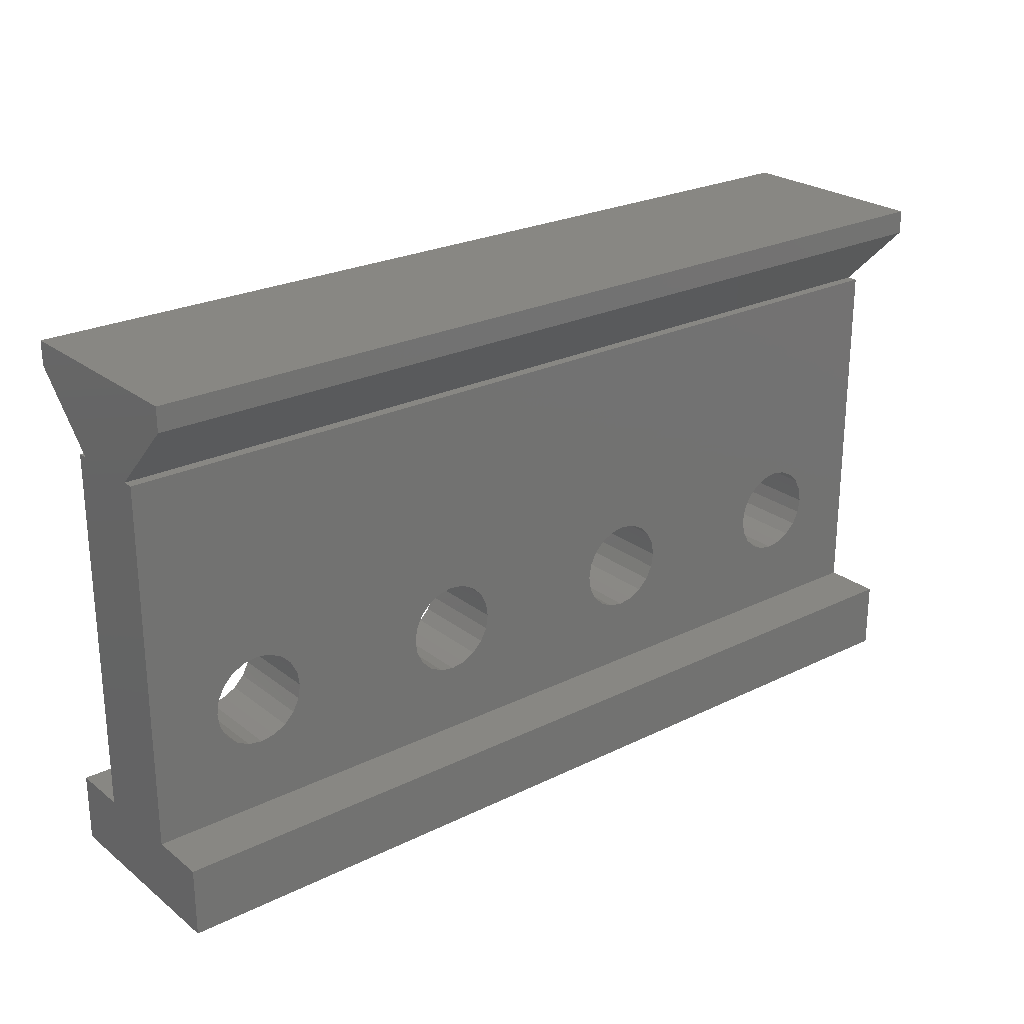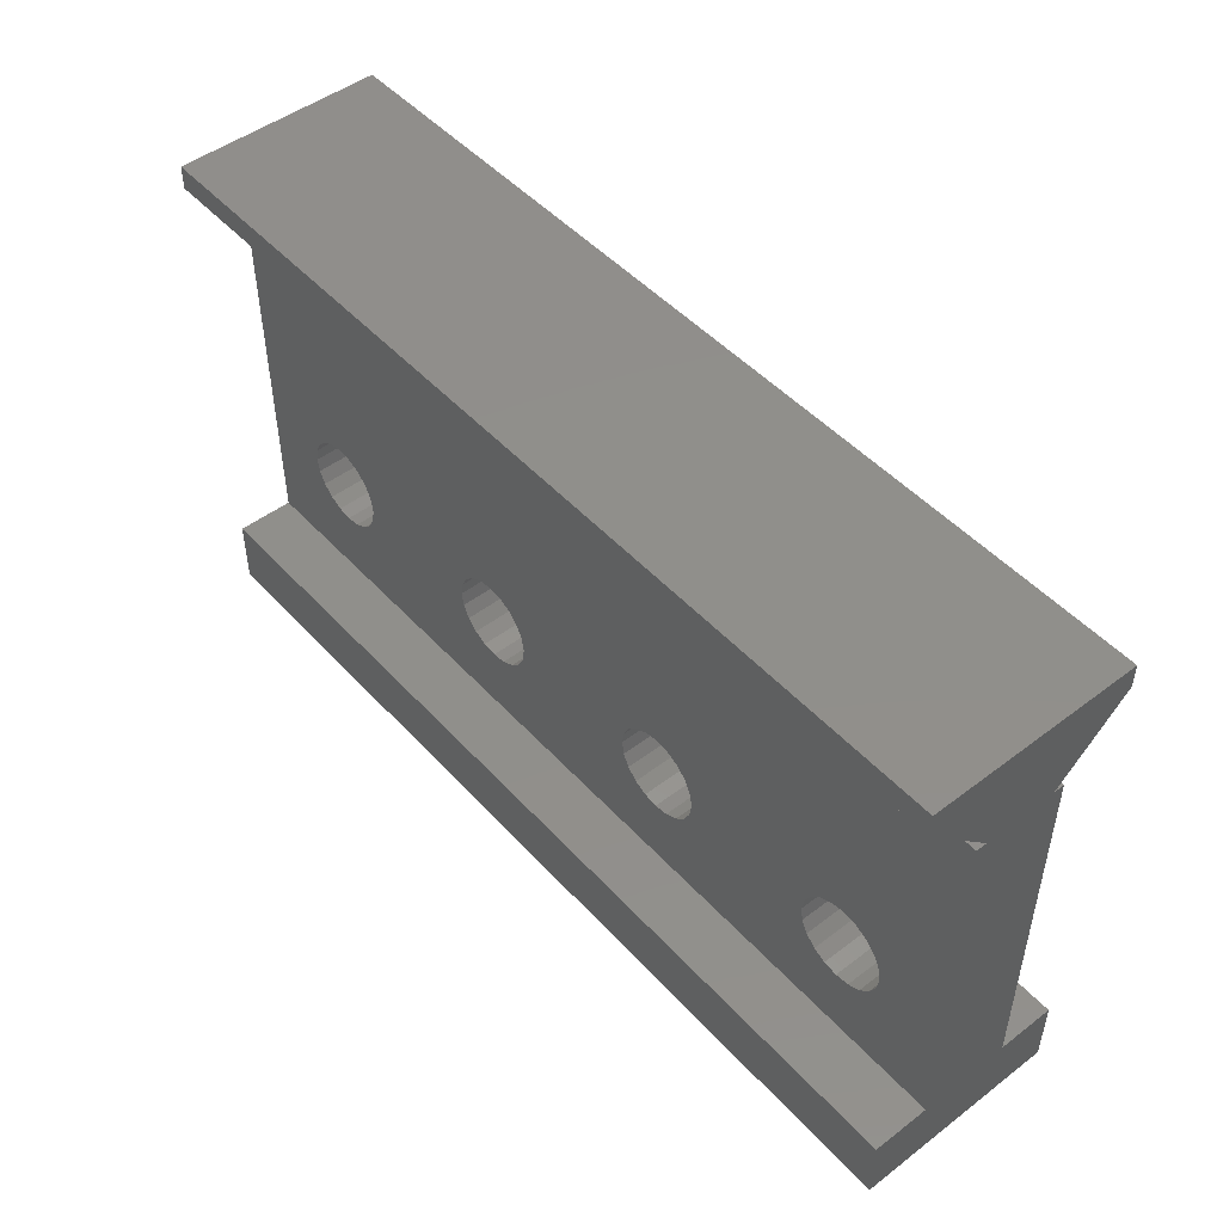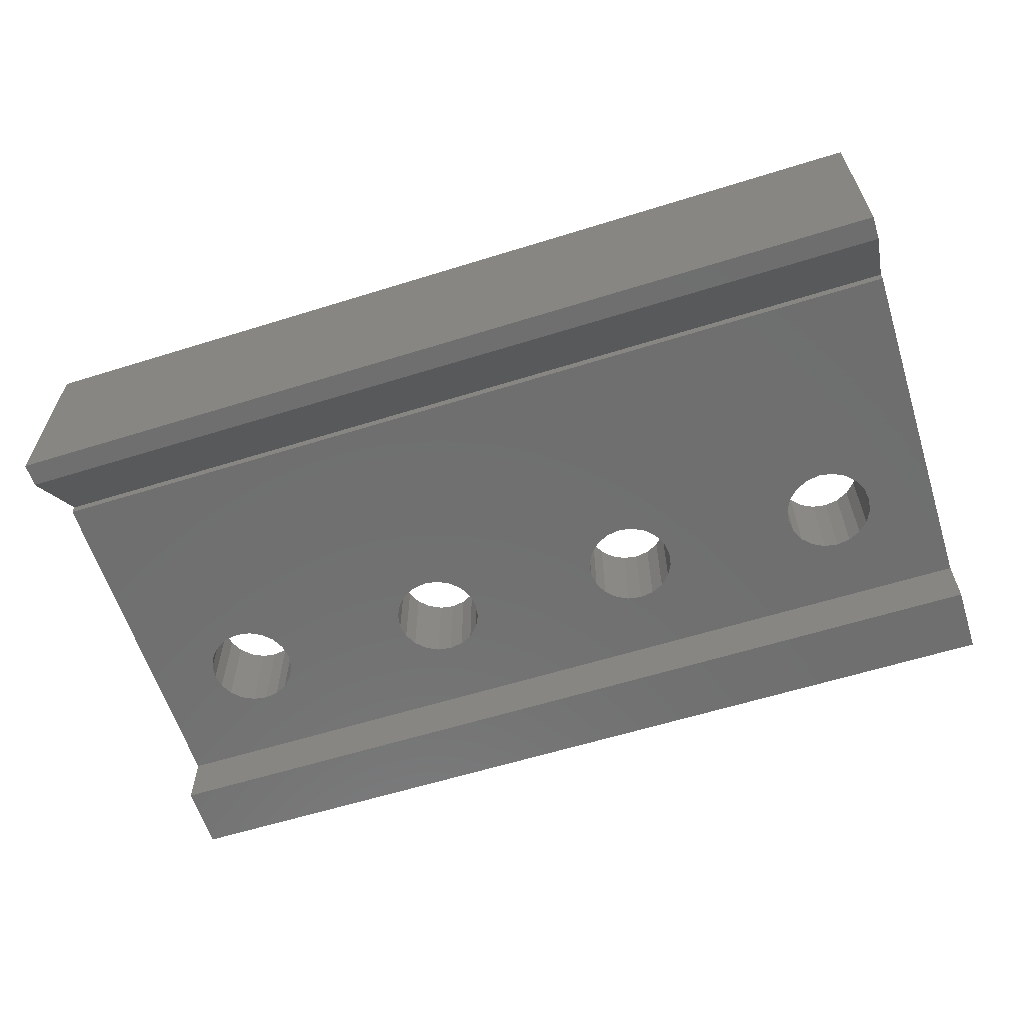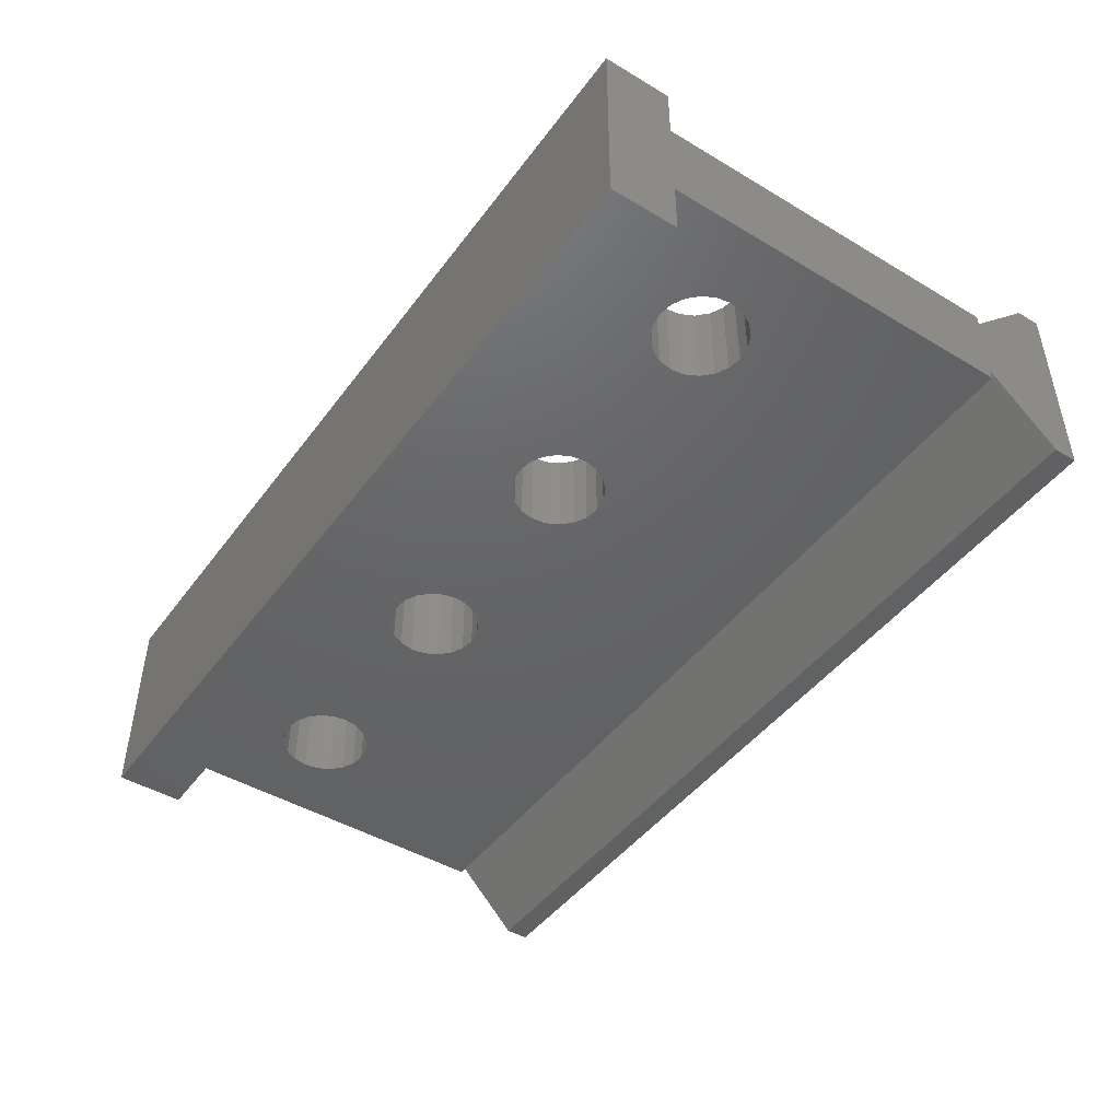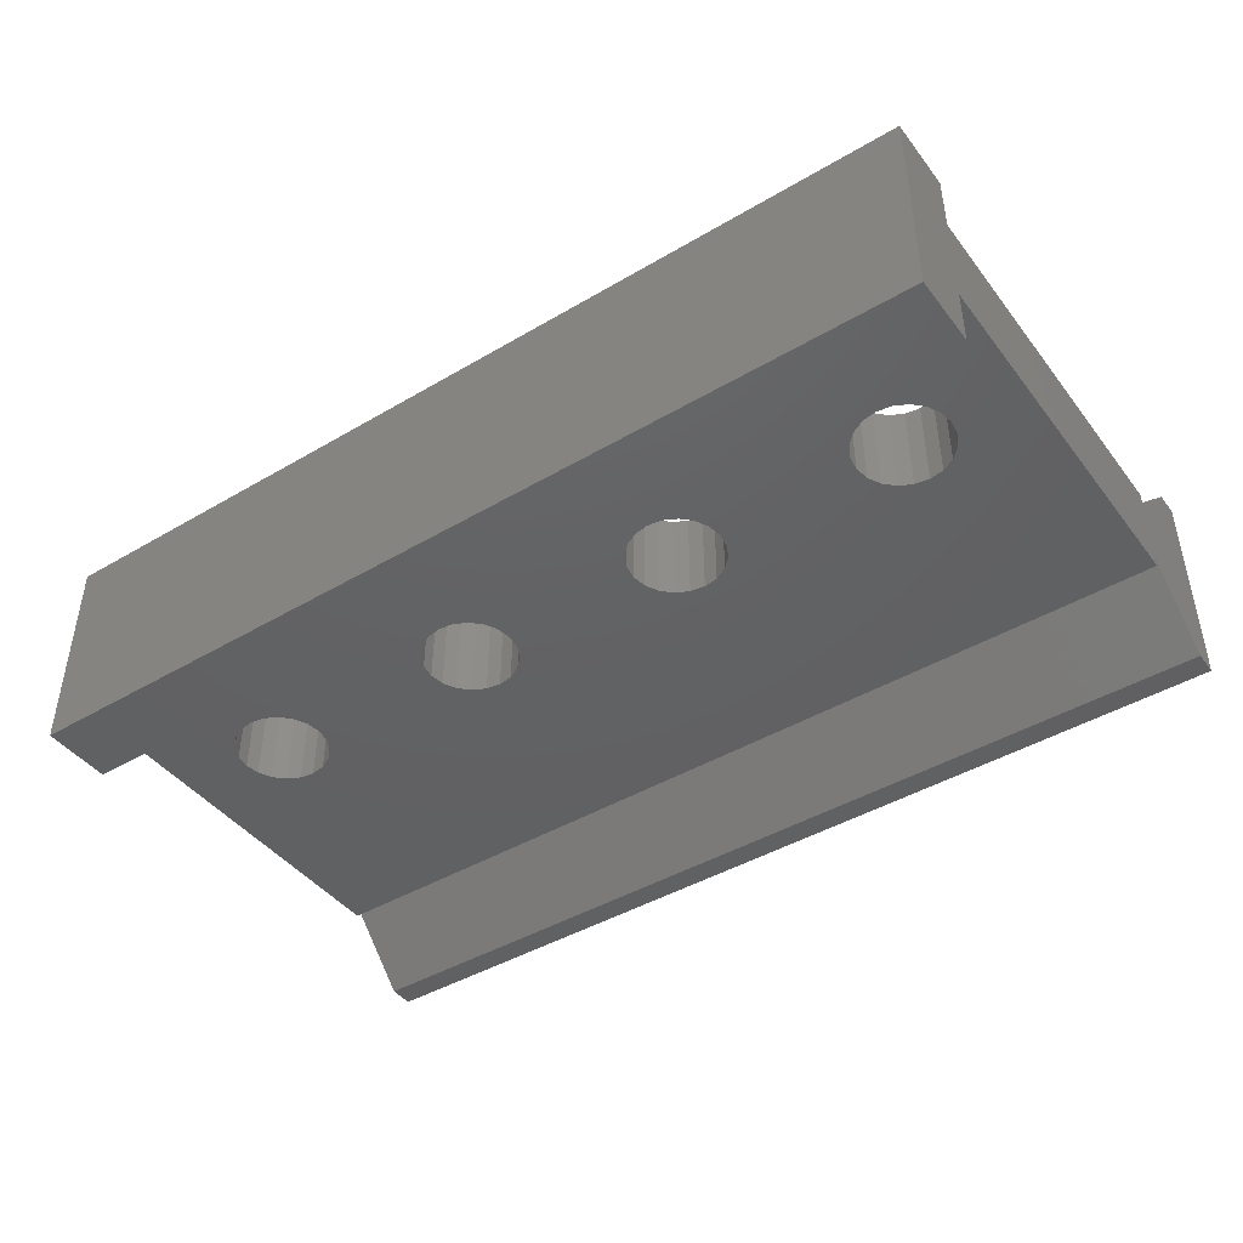
<metadata>
{"format":"stl","ext":"stl","renderer":"f3d","projection":"perspective","resolution":1024,"background":"white","views":[{"elev":24.6,"azim":-38.8,"up":"+Z"},{"elev":48.6,"azim":-130.2,"up":"+Z"},{"elev":-61.1,"azim":17.6,"up":"+Y"},{"elev":-45.7,"azim":-124.4,"up":"+Y"},{"elev":-43.7,"azim":-145.3,"up":"+Y"}]}
</metadata>
<code>
# stl→obj: 252 verts, 516 faces
v -13.1 -2 -2.382
v -13.09 2 -2.444
v -13.01 -2 -2.938
v -13.1 2 -2.382
v -13 2 -3
v -13 -2 -3
v -15.62 -2 -1.098
v -15.56 2 -1.088
v -15.06 -2 -1.01
v -15.62 2 -1.098
v -14.38 2 -4.902
v -14.44 -2 -4.912
v -14.38 -2 -4.902
v -14.94 2 -4.99
v -16.91 -2 -3.556
v -16.9 2 -3.618
v -16.99 2 -3.062
v -16.9 -2 -3.618
v -16.62 -2 -4.176
v -16.18 2 -4.618
v -16.62 2 -4.176
v -16.18 -2 -4.618
v -15 2 -1
v -15 -2 -1
v -14.94 -2 -1.01
v -14.44 2 -1.088
v -16.62 -2 -1.824
v -16.9 2 -2.382
v -16.62 2 -1.824
v -16.9 -2 -2.382
v -13.82 -2 -4.618
v -13.82 2 -4.618
v -13.38 2 -1.824
v -13.38 -2 -1.824
v -15.62 2 -4.902
v -15.56 -2 -4.912
v -15.06 2 -4.99
v -15.62 -2 -4.902
v -13.82 2 -1.382
v -13.82 -2 -1.382
v -14.38 -2 -1.098
v -14.38 2 -1.098
v -17 -2 -3
v -17 2 -3
v -13.38 2 -4.176
v -13.38 -2 -4.176
v -13.09 -2 -3.556
v -13.1 2 -3.618
v -13.1 -2 -3.618
v -13.01 2 -3.062
v -16.91 2 -2.444
v -16.99 -2 -2.938
v -16.18 -2 -1.382
v -16.18 2 -1.382
v -15 -2 -5
v -15 2 -5
v -3.098 -2 -2.382
v -3.088 2 -2.444
v -3.01 -2 -2.938
v -3.098 2 -2.382
v -3 2 -3
v -3 -2 -3
v -4.382 2 -4.902
v -4.444 -2 -4.912
v -4.382 -2 -4.902
v -4.938 2 -4.99
v -6.902 -2 -2.382
v -6.912 2 -2.444
v -6.902 2 -2.382
v -6.99 -2 -2.938
v -5 -2 -5
v -5 2 -5
v -5.062 -2 -1.01
v -5 2 -1
v -5 -2 -1
v -5.556 2 -1.088
v -3.382 2 -1.824
v -3.382 -2 -1.824
v -4.938 -2 -1.01
v -4.444 2 -1.088
v -3.824 -2 -4.618
v -3.824 2 -4.618
v -4.382 -2 -1.098
v -4.382 2 -1.098
v -6.176 -2 -1.382
v -5.618 2 -1.098
v -5.618 -2 -1.098
v -6.176 2 -1.382
v -6.912 -2 -3.556
v -6.902 2 -3.618
v -6.99 2 -3.062
v -6.902 -2 -3.618
v -3.01 2 -3.062
v -3.088 -2 -3.556
v -3.824 2 -1.382
v -3.824 -2 -1.382
v -6.618 2 -4.176
v -6.618 -2 -4.176
v -7 2 -3
v -7 -2 -3
v -5.618 2 -4.902
v -5.556 -2 -4.912
v -5.062 2 -4.99
v -5.618 -2 -4.902
v -3.098 2 -3.618
v -3.098 -2 -3.618
v -6.618 2 -1.824
v -6.618 -2 -1.824
v -6.176 2 -4.618
v -6.176 -2 -4.618
v -3.382 2 -4.176
v -3.382 -2 -4.176
v 6.902 -2 -2.382
v 6.912 2 -2.444
v 6.99 -2 -2.938
v 6.902 2 -2.382
v 4.382 2 -4.902
v 4.444 -2 -4.912
v 4.938 2 -4.99
v 4.382 -2 -4.902
v 6.618 2 -1.824
v 6.618 -2 -1.824
v 7 2 -3
v 7 -2 -3
v 3.088 -2 -3.556
v 3.098 2 -3.618
v 3.01 2 -3.062
v 3.098 -2 -3.618
v 5.618 2 -4.902
v 5.556 -2 -4.912
v 5.618 -2 -4.902
v 5.062 2 -4.99
v 5.618 -2 -1.098
v 5.556 2 -1.088
v 5.618 2 -1.098
v 5.062 -2 -1.01
v 3.382 -2 -1.824
v 3.098 2 -2.382
v 3.382 2 -1.824
v 3.098 -2 -2.382
v 6.618 -2 -4.176
v 6.902 2 -3.618
v 6.618 2 -4.176
v 6.902 -2 -3.618
v 3.382 2 -4.176
v 3.382 -2 -4.176
v 3.088 2 -2.444
v 3.01 -2 -2.938
v 3.824 -2 -1.382
v 4.382 2 -1.098
v 4.382 -2 -1.098
v 3.824 2 -1.382
v 6.176 -2 -4.618
v 6.176 2 -4.618
v 6.176 2 -1.382
v 6.176 -2 -1.382
v 4.444 2 -1.088
v 4.938 -2 -1.01
v 3 2 -3
v 3 -2 -3
v 5 -2 -5
v 5 2 -5
v 5 2 -1
v 5 -2 -1
v 6.912 -2 -3.556
v 6.99 2 -3.062
v 3.824 2 -4.618
v 3.824 -2 -4.618
v 16.9 -2 -2.382
v 16.91 2 -2.444
v 16.99 -2 -2.938
v 16.9 2 -2.382
v 14.38 2 -4.902
v 14.44 -2 -4.912
v 14.94 2 -4.99
v 14.38 -2 -4.902
v 16.62 2 -1.824
v 16.62 -2 -1.824
v 17 2 -3
v 17 -2 -3
v 13.09 -2 -3.556
v 13.1 2 -3.618
v 13.01 2 -3.062
v 13.1 -2 -3.618
v 15.62 2 -4.902
v 15.56 -2 -4.912
v 15.62 -2 -4.902
v 15.06 2 -4.99
v 15.62 -2 -1.098
v 15.56 2 -1.088
v 15.62 2 -1.098
v 15.06 -2 -1.01
v 16.62 -2 -4.176
v 16.9 2 -3.618
v 16.62 2 -4.176
v 16.9 -2 -3.618
v 13.38 2 -4.176
v 13.38 -2 -4.176
v 13.1 -2 -2.382
v 13.09 2 -2.444
v 13.1 2 -2.382
v 13.01 -2 -2.938
v 13.82 -2 -1.382
v 14.38 2 -1.098
v 14.38 -2 -1.098
v 13.82 2 -1.382
v 16.18 -2 -4.618
v 16.18 2 -4.618
v 16.18 2 -1.382
v 16.18 -2 -1.382
v 14.44 2 -1.088
v 14.94 -2 -1.01
v 13 2 -3
v 13 -2 -3
v 15 -2 -5
v 15 2 -5
v 15 2 -1
v 15 -2 -1
v 13.38 2 -1.824
v 13.38 -2 -1.824
v 16.91 -2 -3.556
v 16.99 2 -3.062
v 13.82 2 -4.618
v 13.82 -2 -4.618
v -20 4.5 -11
v -20 2 -8
v -20 4.5 -8
v -20 1.541 8
v -20 2 8
v -20 -1.541 8
v -20 -2 -8
v -20 -4.5 -11
v -20 -4.5 -8
v -20 4.5 12
v -20 4.5 10.96
v -20 -4.5 12
v -20 -4.5 10.96
v -20 -2 8
v 20 -2 8
v 20 -1.541 8
v 20 1.541 8
v 20 2 8
v 20 2 -8
v 20 4.5 -11
v 20 4.5 -8
v 20 -2 -8
v 20 -4.5 -11
v 20 -4.5 -8
v 20 4.5 12
v 20 4.5 10.96
v 20 -4.5 12
v 20 -4.5 10.96
f 1 2 3
f 2 1 4
f 3 5 6
f 5 3 2
f 7 8 9
f 8 7 10
f 11 12 13
f 12 11 14
f 15 16 17
f 16 15 18
f 19 20 21
f 20 19 22
f 9 23 24
f 23 9 8
f 23 25 24
f 25 23 26
f 27 28 29
f 28 27 30
f 11 31 32
f 31 11 13
f 1 33 4
f 33 1 34
f 18 21 16
f 21 18 19
f 35 36 37
f 36 35 38
f 34 39 33
f 39 34 40
f 41 39 40
f 39 41 42
f 41 26 42
f 26 41 25
f 43 17 44
f 17 43 15
f 31 45 32
f 45 31 46
f 47 48 49
f 48 47 50
f 6 50 47
f 50 6 5
f 30 51 28
f 51 30 52
f 52 44 51
f 44 52 43
f 53 10 7
f 10 53 54
f 20 38 35
f 38 20 22
f 37 55 56
f 55 37 36
f 55 14 56
f 14 55 12
f 53 29 54
f 29 53 27
f 46 48 45
f 48 46 49
f 57 58 59
f 58 57 60
f 59 61 62
f 61 59 58
f 63 64 65
f 64 63 66
f 67 68 69
f 68 67 70
f 71 66 72
f 66 71 64
f 73 74 75
f 74 73 76
f 57 77 60
f 77 57 78
f 74 79 75
f 79 74 80
f 63 81 82
f 81 63 65
f 83 80 84
f 80 83 79
f 85 86 87
f 86 85 88
f 89 90 91
f 90 89 92
f 62 93 94
f 93 62 61
f 78 95 77
f 95 78 96
f 83 95 96
f 95 83 84
f 92 97 90
f 97 92 98
f 70 99 68
f 99 70 100
f 101 102 103
f 102 101 104
f 94 105 106
f 105 94 93
f 100 91 99
f 91 100 89
f 87 76 73
f 76 87 86
f 85 107 88
f 107 85 108
f 108 69 107
f 69 108 67
f 103 71 72
f 71 103 102
f 98 109 97
f 109 98 110
f 109 104 101
f 104 109 110
f 81 111 82
f 111 81 112
f 112 105 111
f 105 112 106
f 113 114 115
f 114 113 116
f 117 118 119
f 118 117 120
f 113 121 116
f 121 113 122
f 115 123 124
f 123 115 114
f 125 126 127
f 126 125 128
f 129 130 131
f 130 129 132
f 133 134 135
f 134 133 136
f 137 138 139
f 138 137 140
f 141 142 143
f 142 141 144
f 128 145 126
f 145 128 146
f 140 147 138
f 147 140 148
f 149 150 151
f 150 149 152
f 129 153 154
f 153 129 131
f 122 155 121
f 155 122 156
f 151 157 158
f 157 151 150
f 148 159 147
f 159 148 160
f 160 127 159
f 127 160 125
f 119 161 162
f 161 119 118
f 161 132 162
f 132 161 130
f 133 155 156
f 155 133 135
f 163 136 164
f 136 163 134
f 158 163 164
f 163 158 157
f 149 139 152
f 139 149 137
f 153 143 154
f 143 153 141
f 165 142 144
f 142 165 166
f 124 166 165
f 166 124 123
f 146 167 145
f 167 146 168
f 167 120 117
f 120 167 168
f 169 170 171
f 170 169 172
f 173 174 175
f 174 173 176
f 169 177 172
f 177 169 178
f 171 179 180
f 179 171 170
f 181 182 183
f 182 181 184
f 185 186 187
f 186 185 188
f 189 190 191
f 190 189 192
f 193 194 195
f 194 193 196
f 184 197 182
f 197 184 198
f 199 200 201
f 200 199 202
f 203 204 205
f 204 203 206
f 185 207 208
f 207 185 187
f 178 209 177
f 209 178 210
f 205 211 212
f 211 205 204
f 202 213 200
f 213 202 214
f 214 183 213
f 183 214 181
f 175 215 216
f 215 175 174
f 215 188 216
f 188 215 186
f 189 209 210
f 209 189 191
f 217 192 218
f 192 217 190
f 212 217 218
f 217 212 211
f 203 219 206
f 219 203 220
f 220 201 219
f 201 220 199
f 207 195 208
f 195 207 193
f 221 194 196
f 194 221 222
f 180 222 221
f 222 180 179
f 198 223 197
f 223 198 224
f 223 176 173
f 176 223 224
f 225 226 227
f 226 228 229
f 226 230 228
f 226 231 230
f 225 231 226
f 232 231 225
f 231 232 233
f 228 234 235
f 230 234 228
f 236 230 237
f 230 236 234
f 230 231 238
f 230 239 240
f 239 230 238
f 229 241 242
f 241 229 228
f 242 241 243
f 243 244 245
f 240 243 241
f 246 240 239
f 240 246 243
f 246 244 243
f 247 246 248
f 246 247 244
f 249 241 250
f 249 240 241
f 251 240 249
f 240 251 252
f 231 248 246
f 248 231 233
f 227 243 245
f 243 227 226
f 133 239 136
f 239 212 218
f 205 239 133
f 239 205 212
f 156 205 133
f 156 203 205
f 122 203 156
f 122 220 203
f 113 220 122
f 113 199 220
f 115 199 113
f 115 202 199
f 124 202 115
f 124 214 202
f 165 214 124
f 165 181 214
f 144 181 165
f 144 184 181
f 141 184 144
f 141 198 184
f 153 198 141
f 153 224 198
f 131 224 153
f 131 176 224
f 246 131 130
f 131 246 176
f 246 130 161
f 176 246 174
f 238 83 239
f 239 158 164
f 151 239 83
f 239 151 158
f 96 151 83
f 96 149 151
f 78 149 96
f 78 137 149
f 57 137 78
f 57 140 137
f 59 140 57
f 59 148 140
f 62 148 59
f 62 160 148
f 94 160 62
f 94 125 160
f 106 125 94
f 106 128 125
f 112 128 106
f 112 146 128
f 81 146 112
f 81 168 146
f 65 168 81
f 65 120 168
f 64 120 65
f 64 118 120
f 71 118 64
f 118 71 161
f 41 238 25
f 238 73 75
f 87 238 41
f 238 87 73
f 40 87 41
f 40 85 87
f 34 85 40
f 34 108 85
f 1 108 34
f 1 67 108
f 3 67 1
f 3 70 67
f 6 70 3
f 6 100 70
f 47 100 6
f 47 89 100
f 49 89 47
f 49 92 89
f 46 92 49
f 46 98 92
f 31 98 46
f 31 110 98
f 13 110 31
f 13 104 110
f 231 13 12
f 13 231 104
f 231 12 55
f 104 231 102
f 25 238 24
f 238 9 24
f 238 7 9
f 238 53 7
f 238 27 53
f 238 30 27
f 231 30 238
f 30 231 52
f 52 231 43
f 43 231 15
f 231 36 38
f 102 231 71
f 71 231 161
f 246 161 231
f 36 231 55
f 22 231 38
f 19 231 22
f 18 231 19
f 15 231 18
f 79 238 75
f 83 238 79
f 136 239 164
f 192 239 218
f 189 239 192
f 210 239 189
f 178 239 210
f 169 239 178
f 246 169 171
f 246 171 180
f 246 180 221
f 246 221 196
f 246 186 215
f 169 246 239
f 193 246 196
f 207 246 193
f 187 246 207
f 186 246 187
f 174 246 215
f 86 229 76
f 229 26 23
f 42 229 86
f 229 42 26
f 88 42 86
f 88 39 42
f 107 39 88
f 107 33 39
f 69 33 107
f 69 4 33
f 68 4 69
f 68 2 4
f 99 2 68
f 99 5 2
f 91 5 99
f 91 50 5
f 90 50 91
f 90 48 50
f 97 48 90
f 97 45 48
f 109 45 97
f 109 32 45
f 101 32 109
f 101 11 32
f 226 101 103
f 101 226 11
f 226 103 72
f 11 226 14
f 242 150 229
f 229 80 74
f 84 229 150
f 229 84 80
f 152 84 150
f 152 95 84
f 139 95 152
f 139 77 95
f 138 77 139
f 138 60 77
f 147 60 138
f 147 58 60
f 159 58 147
f 159 61 58
f 127 61 159
f 127 93 61
f 126 93 127
f 126 105 93
f 145 105 126
f 145 111 105
f 167 111 145
f 167 82 111
f 117 82 167
f 117 63 82
f 119 63 117
f 119 66 63
f 162 66 119
f 66 162 72
f 204 242 211
f 242 134 163
f 135 242 204
f 242 135 134
f 206 135 204
f 206 155 135
f 219 155 206
f 219 121 155
f 201 121 219
f 201 116 121
f 200 116 201
f 200 114 116
f 213 114 200
f 213 123 114
f 183 123 213
f 183 166 123
f 182 166 183
f 182 142 166
f 197 142 182
f 197 143 142
f 223 143 197
f 223 154 143
f 173 154 223
f 173 129 154
f 243 173 175
f 173 243 129
f 243 175 216
f 129 243 132
f 211 242 217
f 242 190 217
f 242 191 190
f 242 209 191
f 242 177 209
f 242 172 177
f 243 172 242
f 172 243 170
f 170 243 179
f 179 243 222
f 132 243 162
f 162 243 72
f 226 72 243
f 188 243 216
f 185 243 188
f 208 243 185
f 195 243 208
f 194 243 195
f 222 243 194
f 157 242 163
f 150 242 157
f 76 229 74
f 8 229 23
f 10 229 8
f 54 229 10
f 29 229 54
f 28 229 29
f 226 28 51
f 226 51 44
f 226 44 17
f 226 17 16
f 28 226 229
f 21 226 16
f 20 226 21
f 35 226 20
f 37 226 35
f 56 226 37
f 14 226 56
f 230 252 237
f 252 230 240
f 241 235 250
f 235 241 228
f 234 251 249
f 251 234 236
f 237 251 236
f 251 237 252
f 250 234 249
f 234 250 235
f 244 227 245
f 227 244 225
f 232 244 247
f 244 232 225
f 232 248 233
f 248 232 247

</code>
